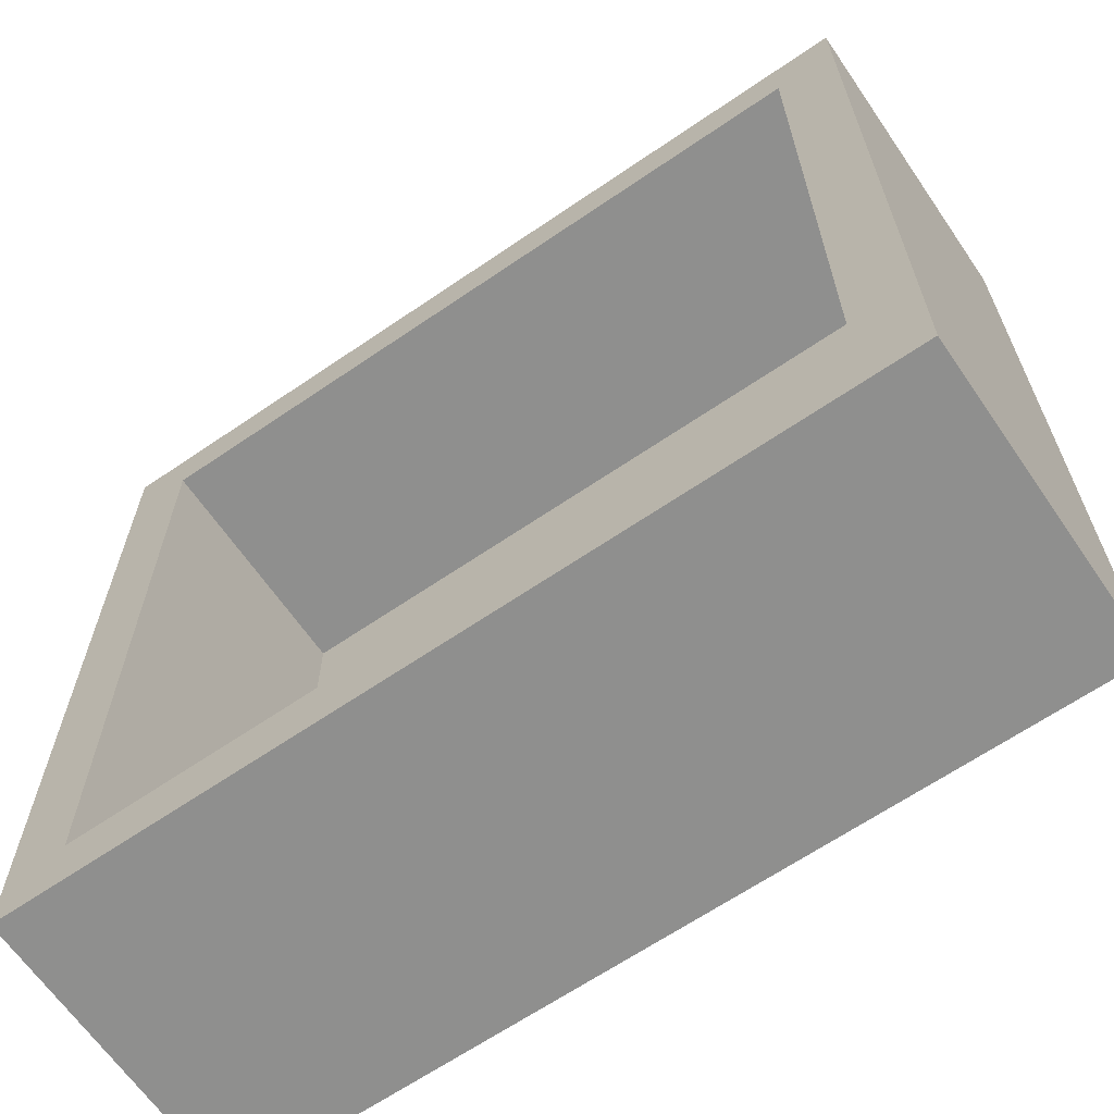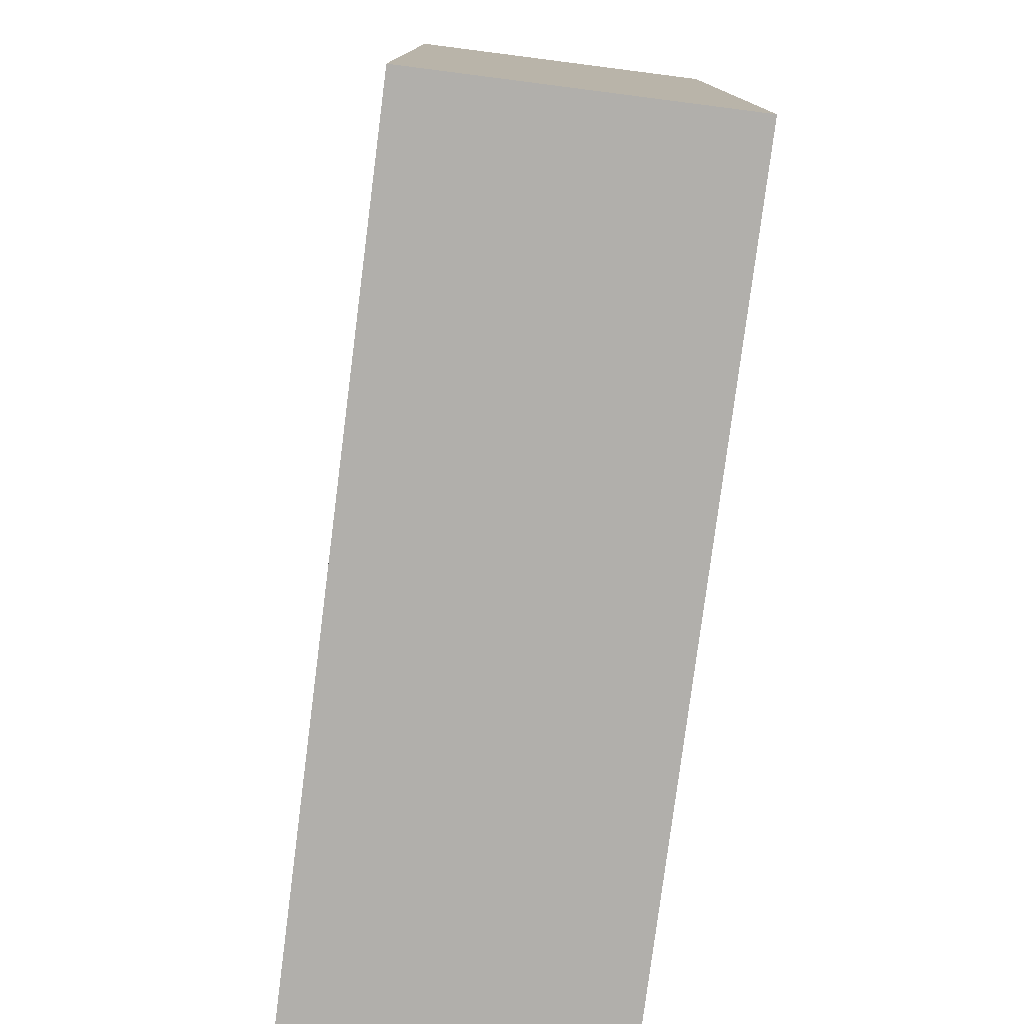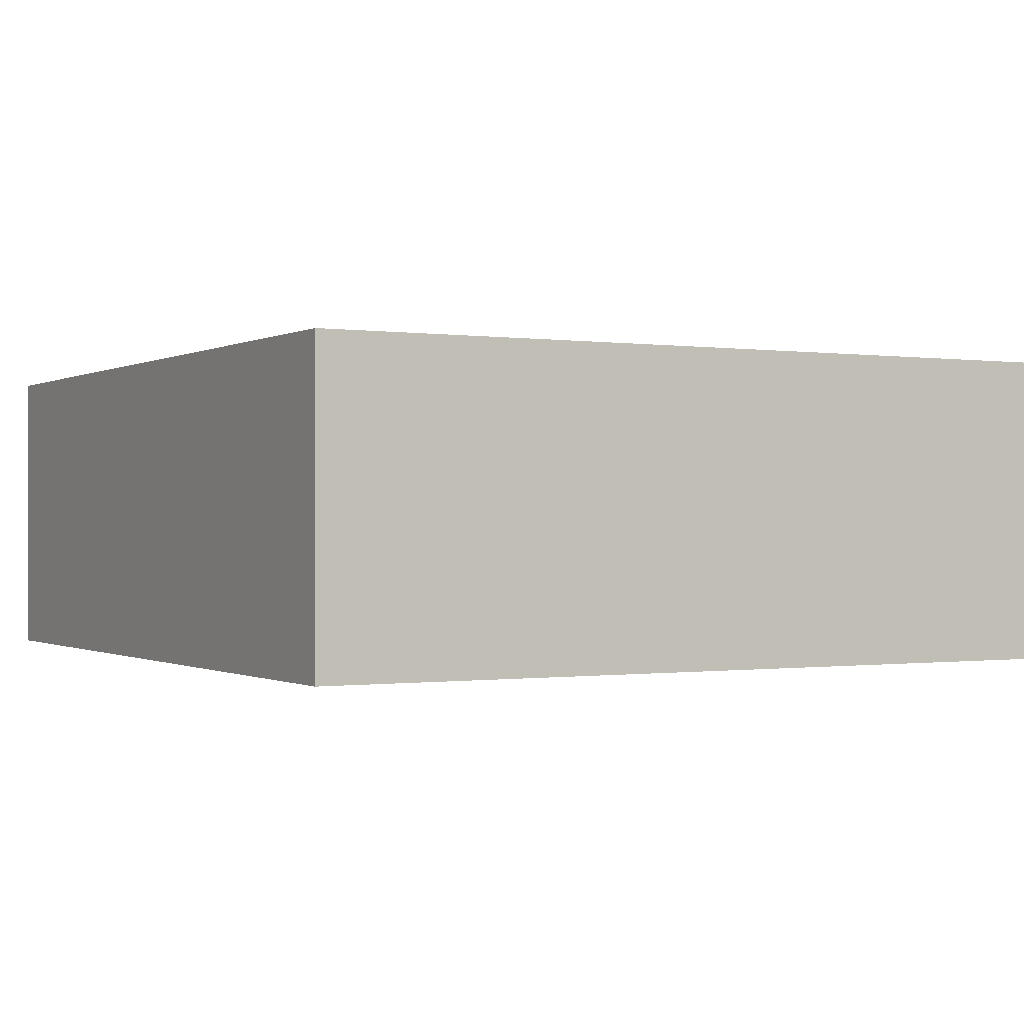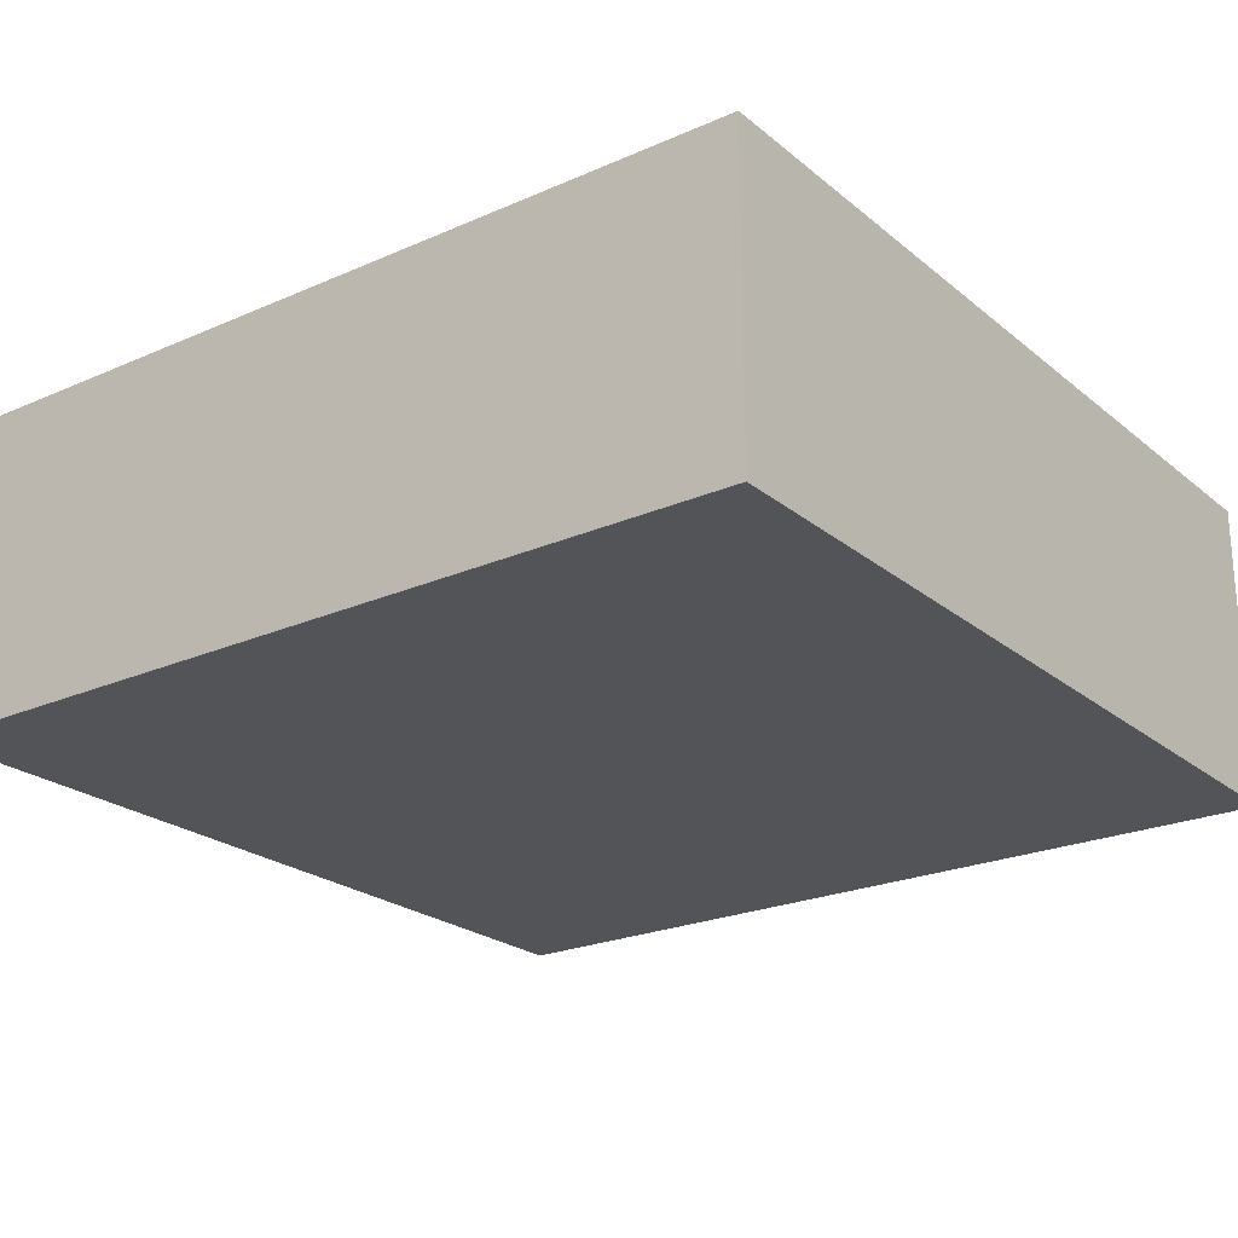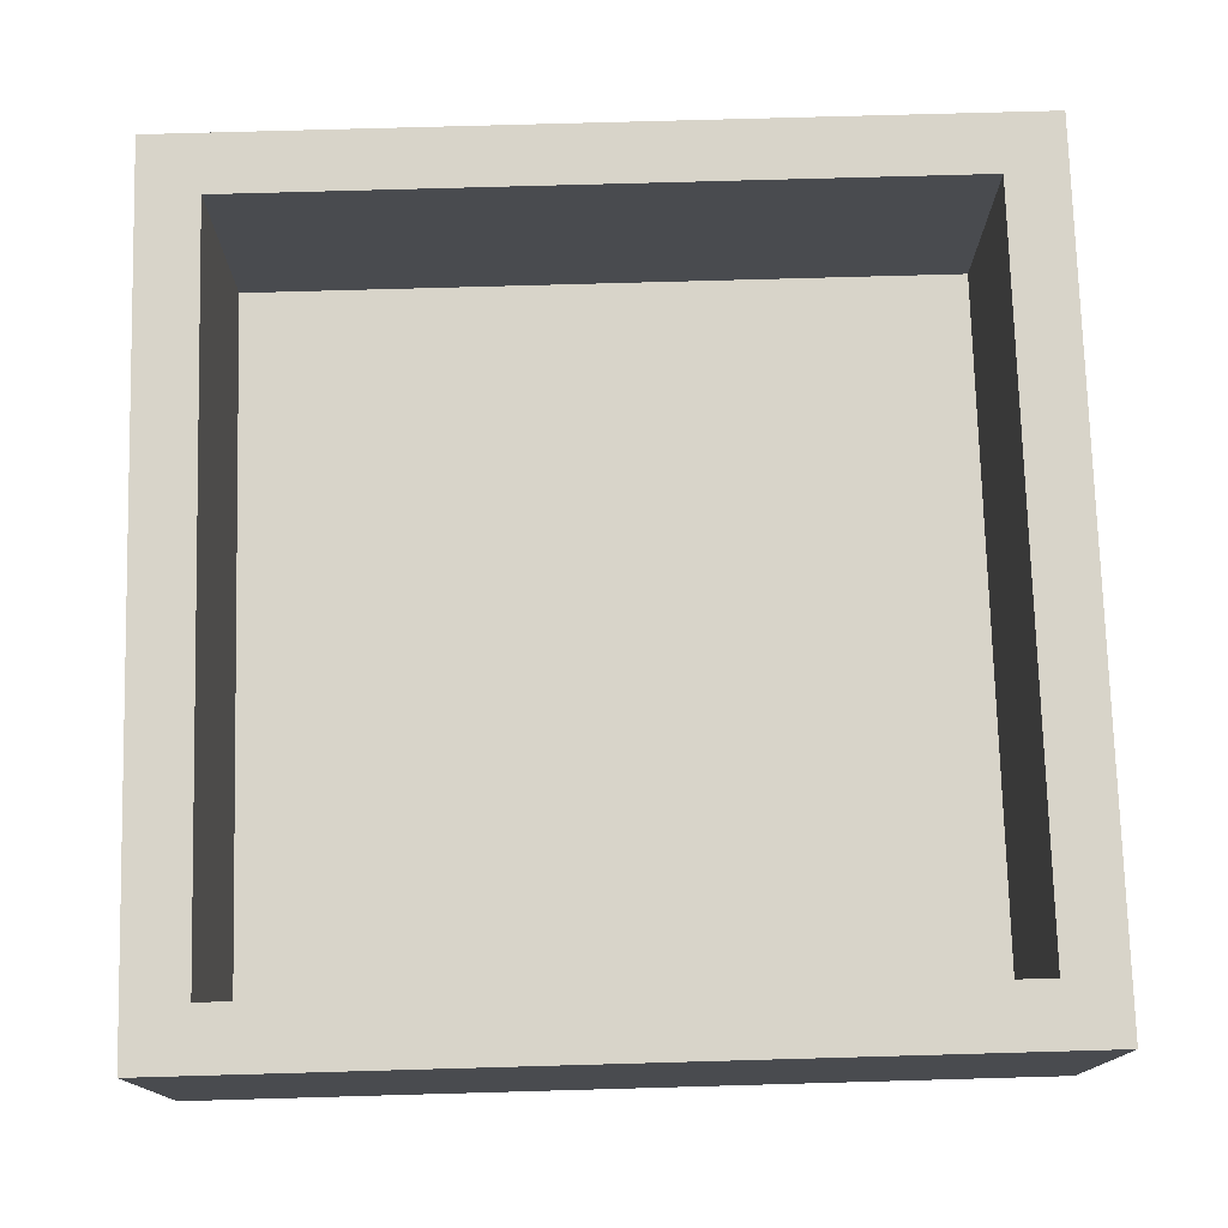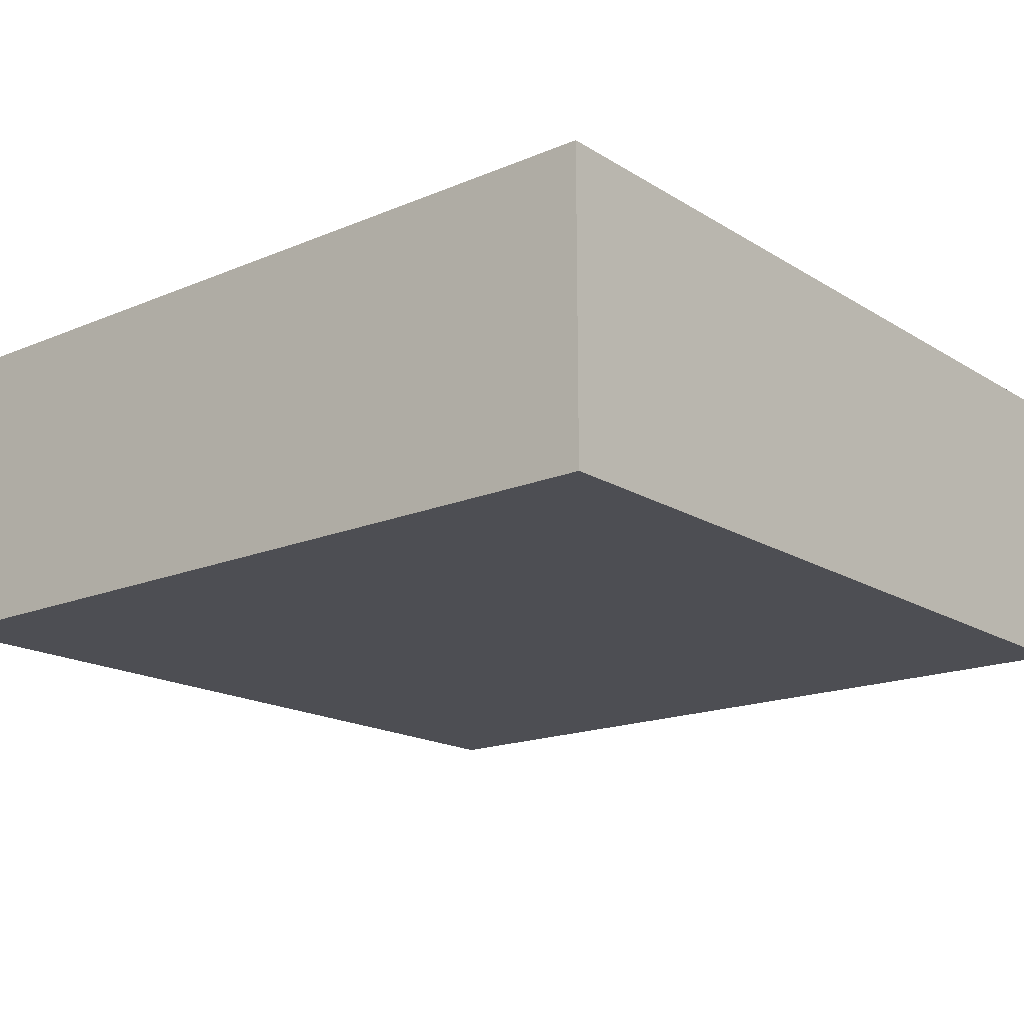
<metadata>
{"format":"obj","ext":"obj","renderer":"f3d","projection":"perspective","resolution":1024,"background":"white","views":[{"elev":-65.2,"azim":34.5,"up":"+Y"},{"elev":-78.2,"azim":-97.3,"up":"+Y"},{"elev":-0.4,"azim":-118.9,"up":"+Z"},{"elev":-23.2,"azim":36.6,"up":"+Z"},{"elev":75.7,"azim":88.4,"up":"+Z"},{"elev":-17.4,"azim":-140.3,"up":"+Z"}]}
</metadata>
<code>
v -1.5 1.5 0
v 1.75 1.75 -0.25
v 1.5 1.5 0
v 1.75 -1.75 -0.25
v -1.75 1.75 -0.25
v -1.75 -1.75 -0.25
v -1.75 -1.75 1
v -1.75 1.75 1
v 1.75 1.75 1
v 1.75 -1.75 1
v 1.5 -1.5 1
v 1.5 -1.5 0
v -1.5 -1.5 1
v -1.5 -1.5 0
v -1.5 1.5 1
v 1.5 1.5 1
f 2 6 5
f 4 6 2
f 12 1 14
f 10 2 9
f 4 2 10
f 6 4 7
f 8 15 16
f 2 5 9
f 1 3 15
f 3 1 12
f 3 12 16
f 7 15 8
f 15 3 16
f 9 5 8
f 14 1 13
f 5 6 8
f 13 1 15
f 7 4 10
f 16 9 8
f 11 14 13
f 8 6 7
f 7 13 15
f 12 14 11
f 16 12 11
f 11 10 16
f 16 10 9
f 11 13 10
f 10 13 7

</code>
